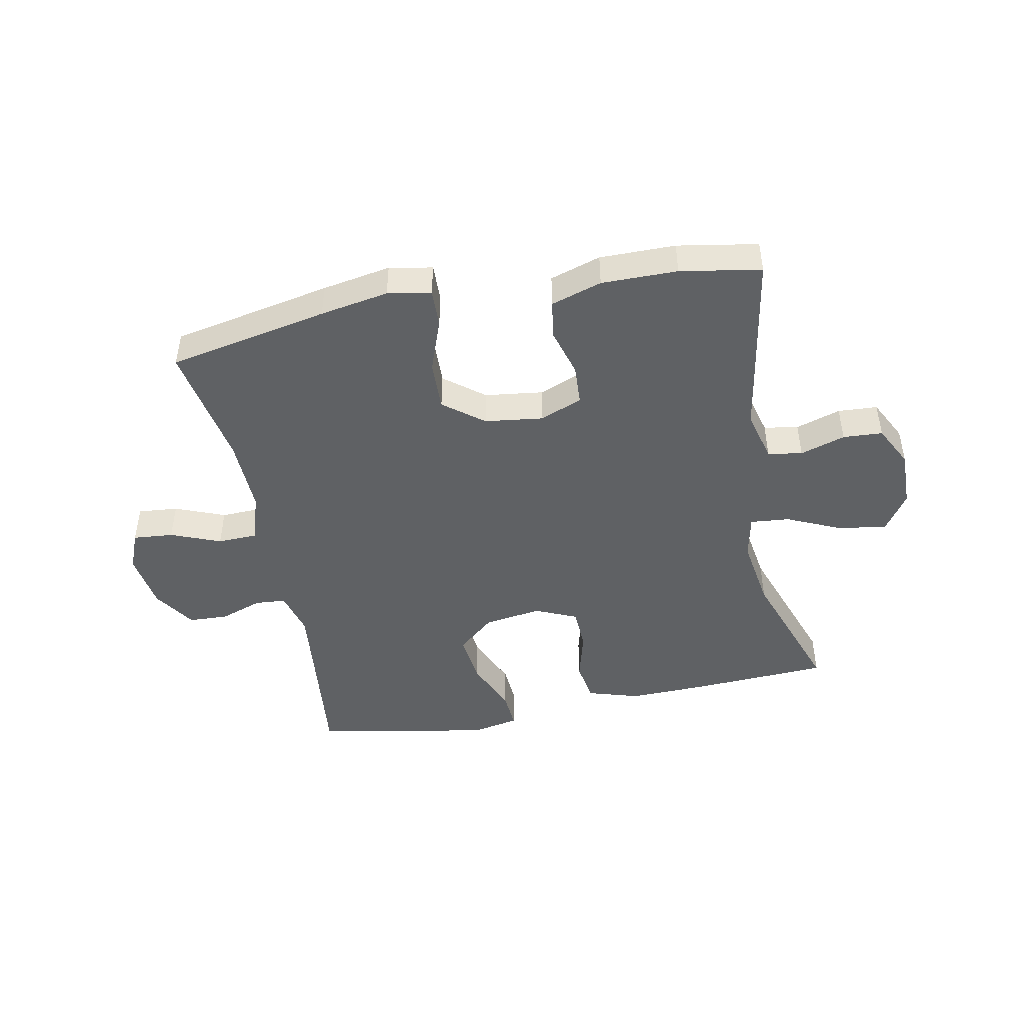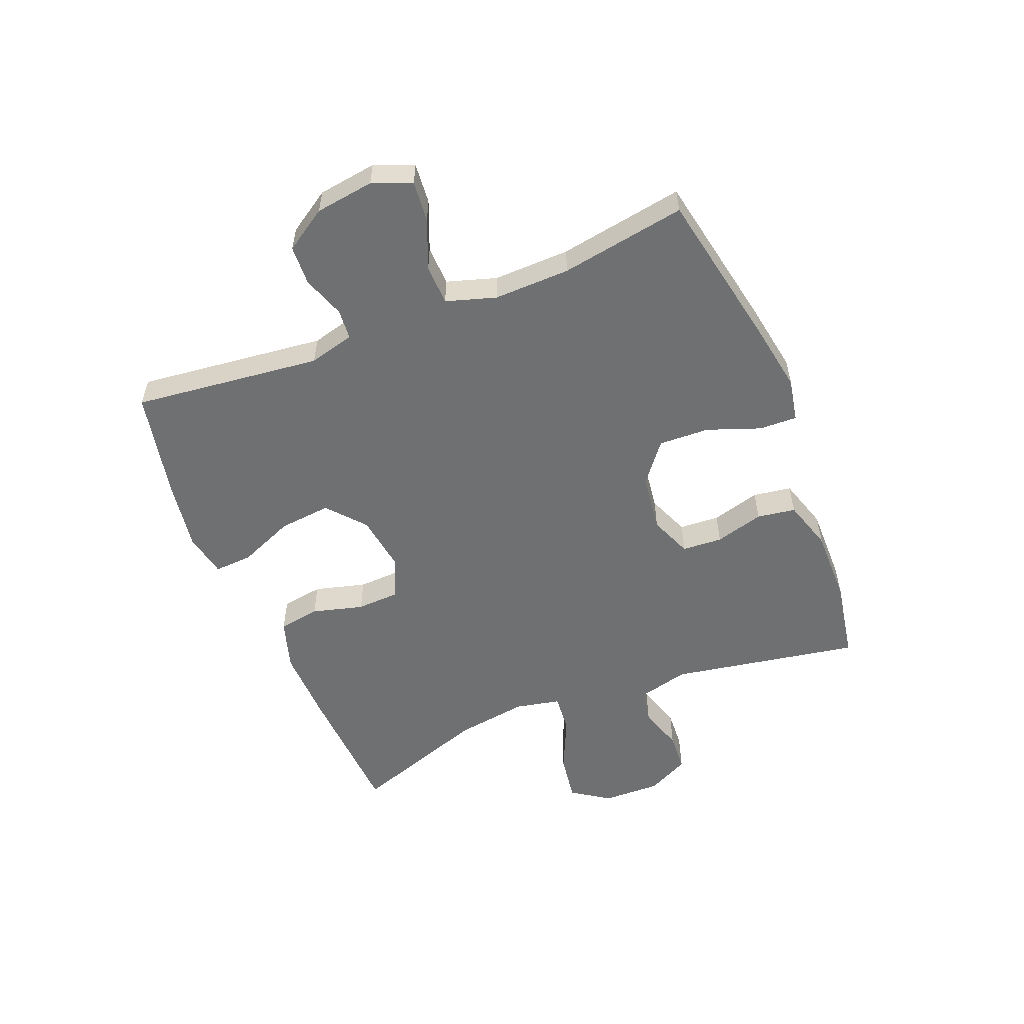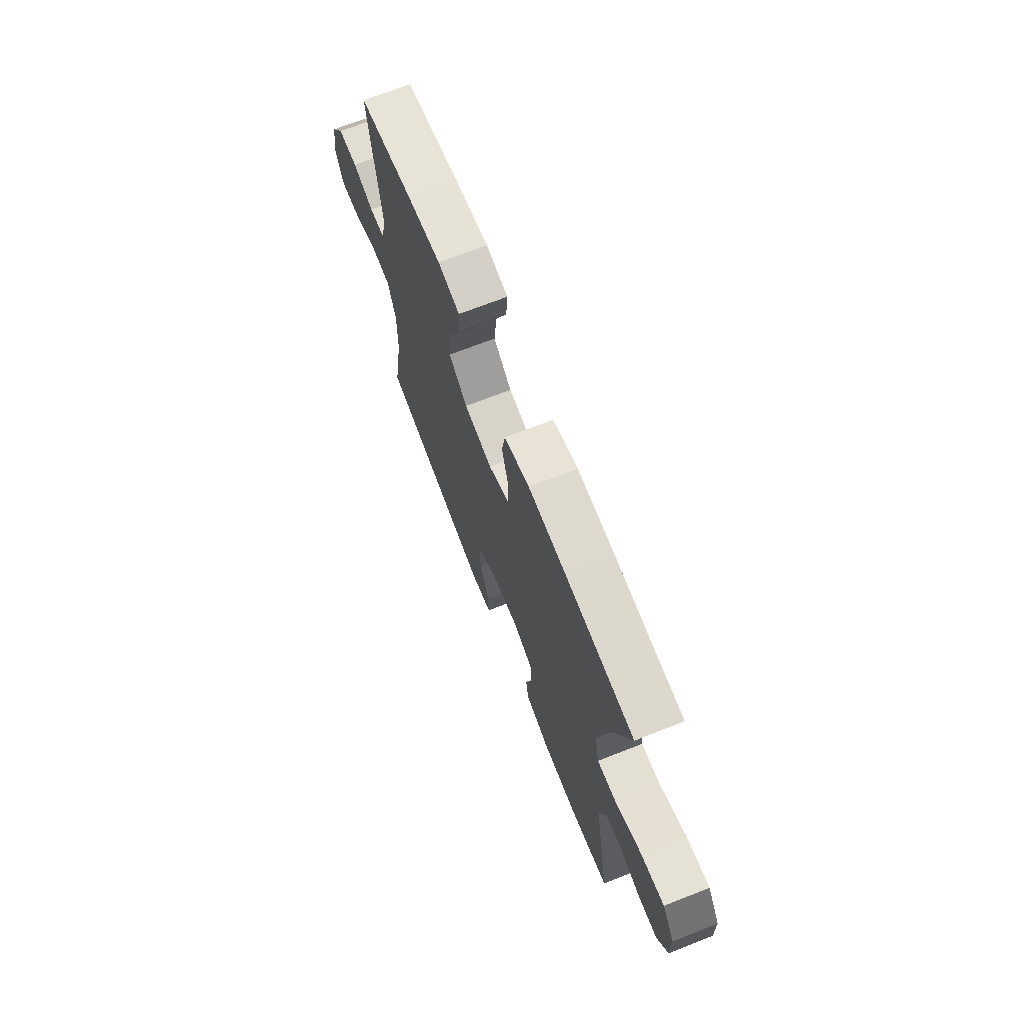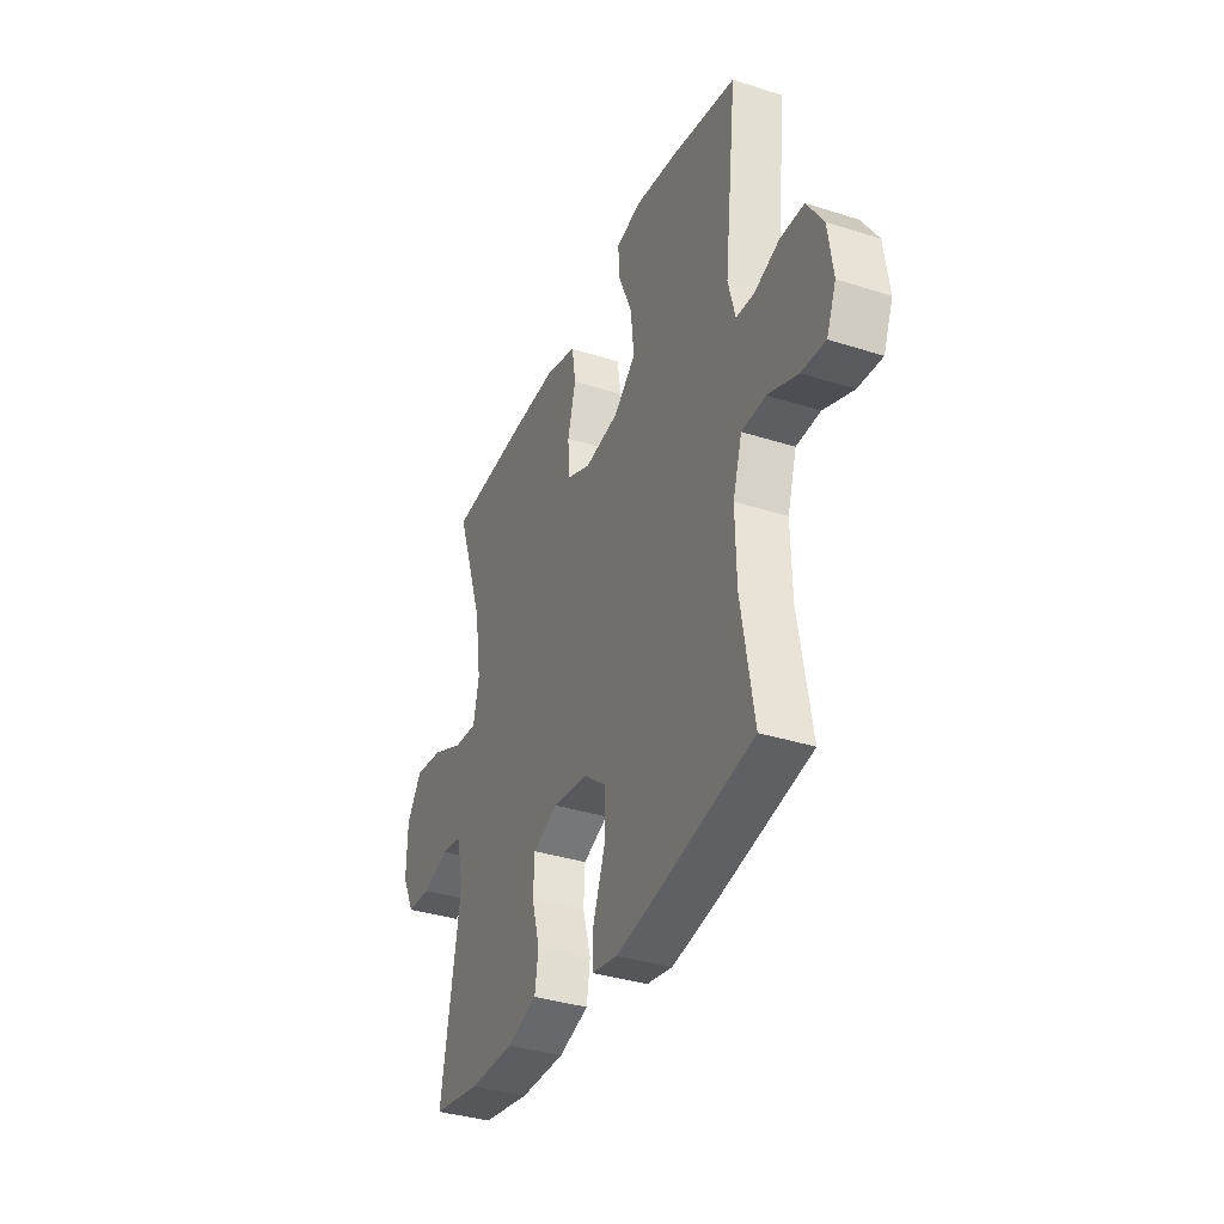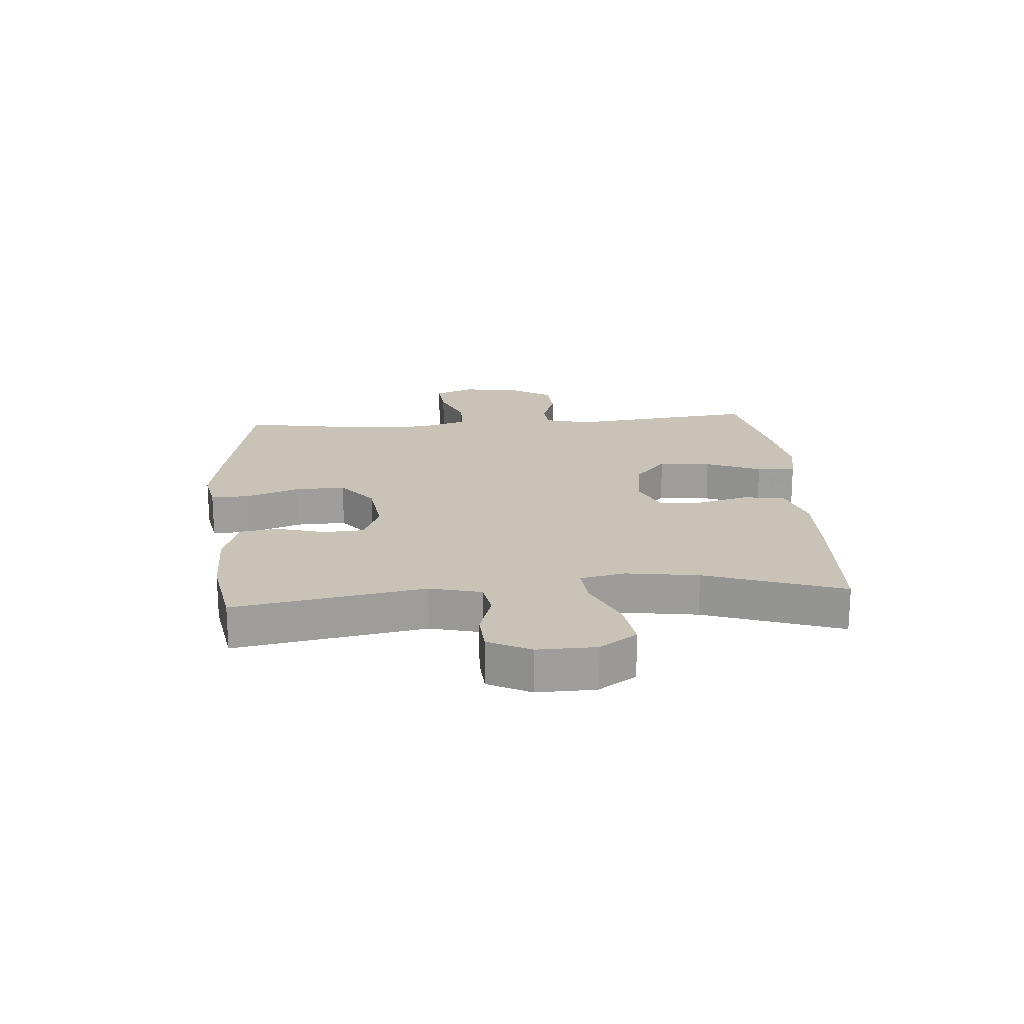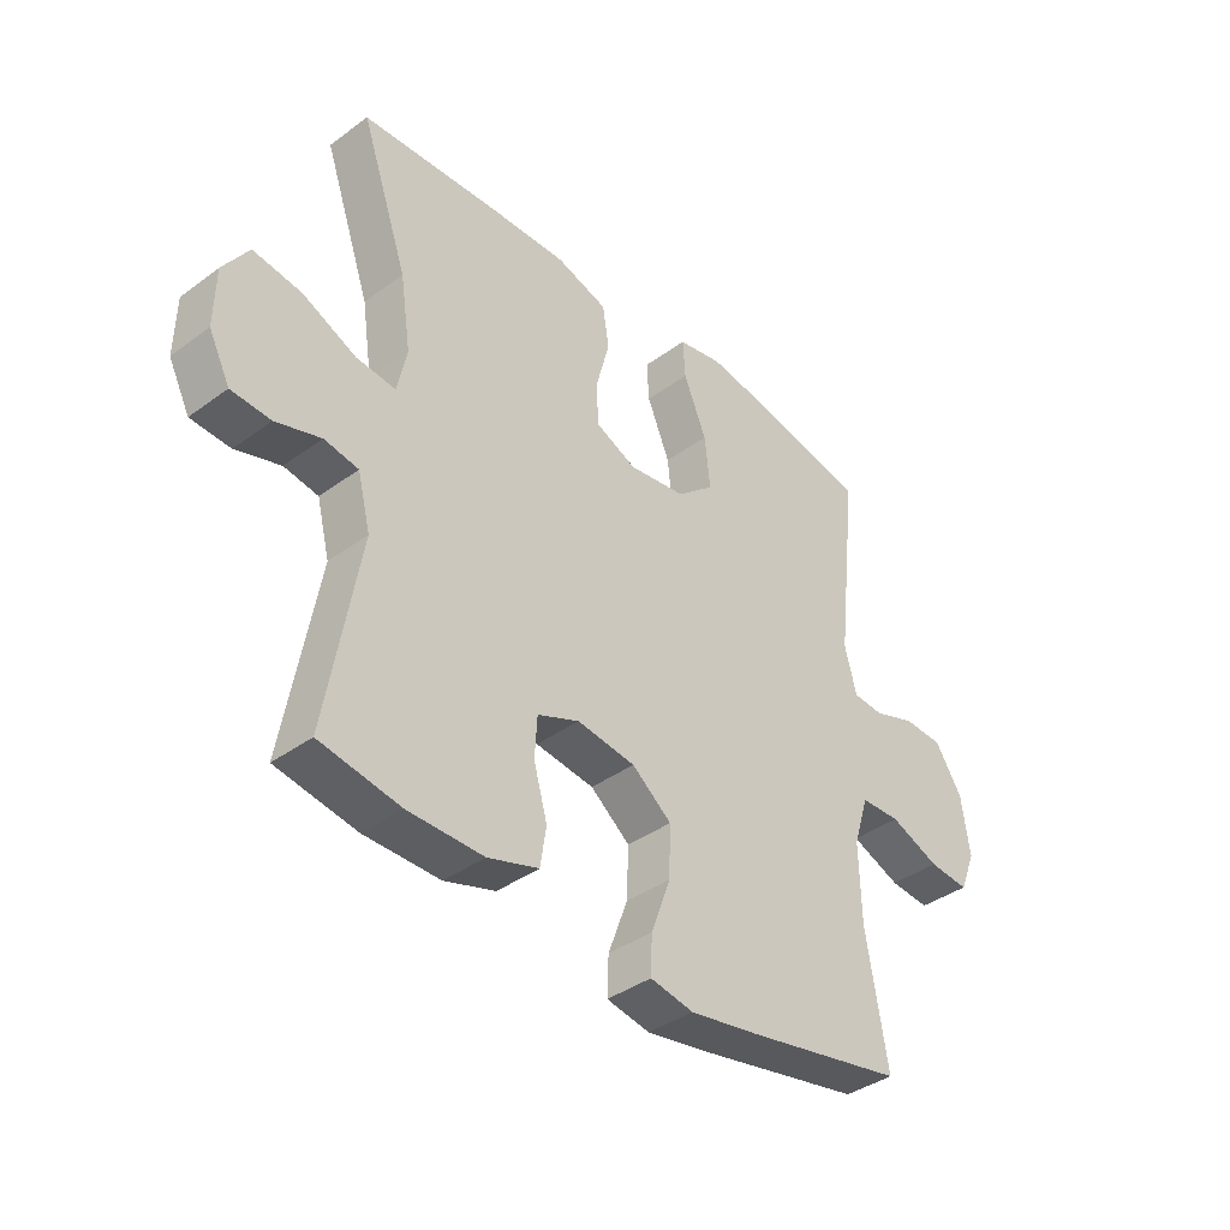
<metadata>
{"format":"obj","ext":"obj","renderer":"f3d","projection":"perspective","resolution":1024,"background":"white","views":[{"elev":-45.9,"azim":-168.7,"up":"+Y"},{"elev":-54.9,"azim":111.9,"up":"+Y"},{"elev":70.3,"azim":-111.5,"up":"+Z"},{"elev":-35.9,"azim":67.3,"up":"+Z"},{"elev":19.4,"azim":-94.5,"up":"+Y"},{"elev":-38.8,"azim":-47.4,"up":"+Z"}]}
</metadata>
<code>
v 0.5 0.07 -0.5
v 0.229 0.07 -0.553
v 0.113 0.07 -0.573
v 0.04 0.07 -0.559
v 0.042 0.07 -0.495
v 0.075 0.07 -0.405
v 0.078 0.07 -0.32
v 0.011 0.07 -0.267
v -0.088 0.07 -0.254
v -0.159 0.07 -0.283
v -0.163 0.07 -0.351
v -0.14 0.07 -0.433
v -0.15 0.07 -0.498
v -0.236 0.07 -0.525
v -0.364 0.07 -0.524
v -0.5 0.07 -0.5
v -0.444 0.07 -0.18
v -0.466 0.07 -0.093
v -0.524 0.07 -0.083
v -0.6 0.07 -0.107
v -0.667 0.07 -0.103
v -0.703 0.07 -0.032
v -0.701 0.07 0.066
v -0.658 0.07 0.13
v -0.576 0.07 0.118
v -0.484 0.07 0.076
v -0.418 0.07 0.07
v -0.402 0.07 0.146
v -0.42 0.07 0.268
v -0.5 0.07 0.5
v -0.264 0.07 0.512
v -0.134 0.07 0.515
v -0.047 0.07 0.488
v -0.036 0.07 0.418
v -0.059 0.07 0.331
v -0.056 0.07 0.259
v 0.014 0.07 0.228
v 0.111 0.07 0.242
v 0.174 0.07 0.296
v 0.165 0.07 0.384
v 0.126 0.07 0.477
v 0.122 0.07 0.542
v 0.197 0.07 0.557
v 0.318 0.07 0.538
v 0.5 0.07 0.5
v 0.464 0.07 0.182
v 0.484 0.07 0.105
v 0.536 0.07 0.101
v 0.607 0.07 0.126
v 0.674 0.07 0.123
v 0.72 0.07 0.052
v 0.734 0.07 -0.047
v 0.707 0.07 -0.113
v 0.639 0.07 -0.107
v 0.555 0.07 -0.073
v 0.487 0.07 -0.075
v 0.461 0.07 -0.159
v 0.464 0.07 -0.288
v 0.5 0 -0.5
v 0.229 0 -0.553
v 0.113 0 -0.573
v 0.04 0 -0.559
v 0.042 0 -0.495
v 0.075 0 -0.405
v 0.078 0 -0.32
v 0.011 0 -0.267
v -0.088 0 -0.254
v -0.159 0 -0.283
v -0.163 0 -0.351
v -0.14 0 -0.433
v -0.15 0 -0.498
v -0.236 0 -0.525
v -0.364 0 -0.524
v -0.5 0 -0.5
v -0.444 0 -0.18
v -0.466 0 -0.093
v -0.524 0 -0.083
v -0.6 0 -0.107
v -0.667 0 -0.103
v -0.703 0 -0.032
v -0.701 0 0.066
v -0.658 0 0.13
v -0.576 0 0.118
v -0.484 0 0.076
v -0.418 0 0.07
v -0.402 0 0.146
v -0.42 0 0.268
v -0.5 0 0.5
v -0.264 0 0.512
v -0.134 0 0.515
v -0.047 0 0.488
v -0.036 0 0.418
v -0.059 0 0.331
v -0.056 0 0.259
v 0.014 0 0.228
v 0.111 0 0.242
v 0.174 0 0.296
v 0.165 0 0.384
v 0.126 0 0.477
v 0.122 0 0.542
v 0.197 0 0.557
v 0.318 0 0.538
v 0.5 0 0.5
v 0.464 0 0.182
v 0.484 0 0.105
v 0.536 0 0.101
v 0.607 0 0.126
v 0.674 0 0.123
v 0.72 0 0.052
v 0.734 0 -0.047
v 0.707 0 -0.113
v 0.639 0 -0.107
v 0.555 0 -0.073
v 0.487 0 -0.075
v 0.461 0 -0.159
v 0.464 0 -0.288
f 53 54 55
f 52 53 55
f 51 52 55
f 50 51 55
f 49 50 55
f 48 49 55
f 47 48 55 56
f 46 47 56 57
f 44 45 46
f 43 44 46
f 42 43 46
f 41 42 46
f 40 41 46
f 39 40 46 57
f 33 34 35
f 32 33 35
f 31 32 35
f 30 31 35
f 29 30 35
f 28 29 35 36
f 27 28 36 37
f 24 25 26
f 23 24 26
f 22 23 26
f 21 22 26
f 20 21 26
f 19 20 26
f 18 19 26 27
f 27 37 38
f 18 27 38
f 17 18 38
f 15 16 17
f 14 15 17
f 13 14 17
f 12 13 17
f 11 12 17
f 4 5 6
f 3 4 6
f 2 3 6
f 1 2 6
f 58 1 6
f 58 6 7
f 57 58 7
f 39 57 7
f 38 39 7
f 38 7 8
f 38 8 9
f 17 38 9 10
f 10 11 17
f 113 112 111
f 113 111 110
f 113 110 109
f 113 109 108
f 113 108 107
f 113 107 106
f 114 113 106 105
f 115 114 105 104
f 104 103 102
f 104 102 101
f 104 101 100
f 104 100 99
f 104 99 98
f 115 104 98 97
f 93 92 91
f 93 91 90
f 93 90 89
f 93 89 88
f 93 88 87
f 94 93 87 86
f 95 94 86 85
f 84 83 82
f 84 82 81
f 84 81 80
f 84 80 79
f 84 79 78
f 84 78 77
f 85 84 77 76
f 96 95 85
f 96 85 76
f 96 76 75
f 75 74 73
f 75 73 72
f 75 72 71
f 75 71 70
f 75 70 69
f 64 63 62
f 64 62 61
f 64 61 60
f 64 60 59
f 64 59 116
f 65 64 116
f 65 116 115
f 65 115 97
f 65 97 96
f 66 65 96
f 67 66 96
f 68 67 96 75
f 75 69 68
f 1 59 60 2
f 2 60 61 3
f 3 61 62 4
f 4 62 63 5
f 5 63 64 6
f 6 64 65 7
f 7 65 66 8
f 8 66 67 9
f 9 67 68 10
f 10 68 69 11
f 11 69 70 12
f 12 70 71 13
f 13 71 72 14
f 14 72 73 15
f 15 73 74 16
f 16 74 75 17
f 17 75 76 18
f 18 76 77 19
f 19 77 78 20
f 20 78 79 21
f 21 79 80 22
f 22 80 81 23
f 23 81 82 24
f 24 82 83 25
f 25 83 84 26
f 26 84 85 27
f 27 85 86 28
f 28 86 87 29
f 29 87 88 30
f 30 88 89 31
f 31 89 90 32
f 32 90 91 33
f 33 91 92 34
f 34 92 93 35
f 35 93 94 36
f 36 94 95 37
f 37 95 96 38
f 38 96 97 39
f 39 97 98 40
f 40 98 99 41
f 41 99 100 42
f 42 100 101 43
f 43 101 102 44
f 44 102 103 45
f 45 103 104 46
f 46 104 105 47
f 47 105 106 48
f 48 106 107 49
f 49 107 108 50
f 50 108 109 51
f 51 109 110 52
f 52 110 111 53
f 53 111 112 54
f 54 112 113 55
f 55 113 114 56
f 56 114 115 57
f 57 115 116 58
f 58 116 59 1

</code>
